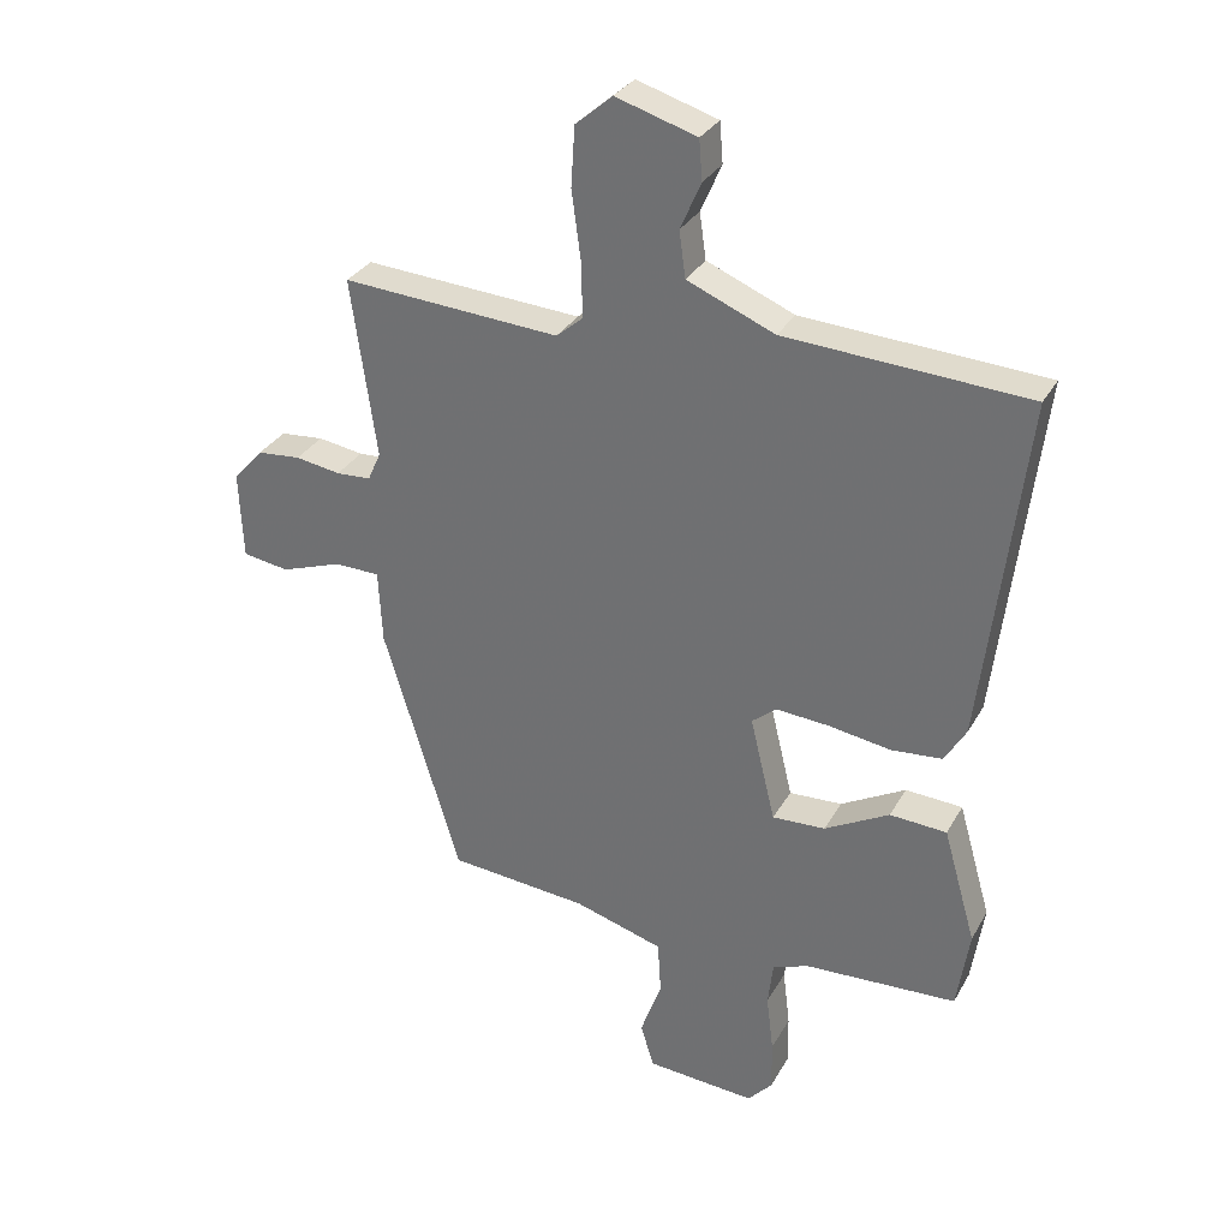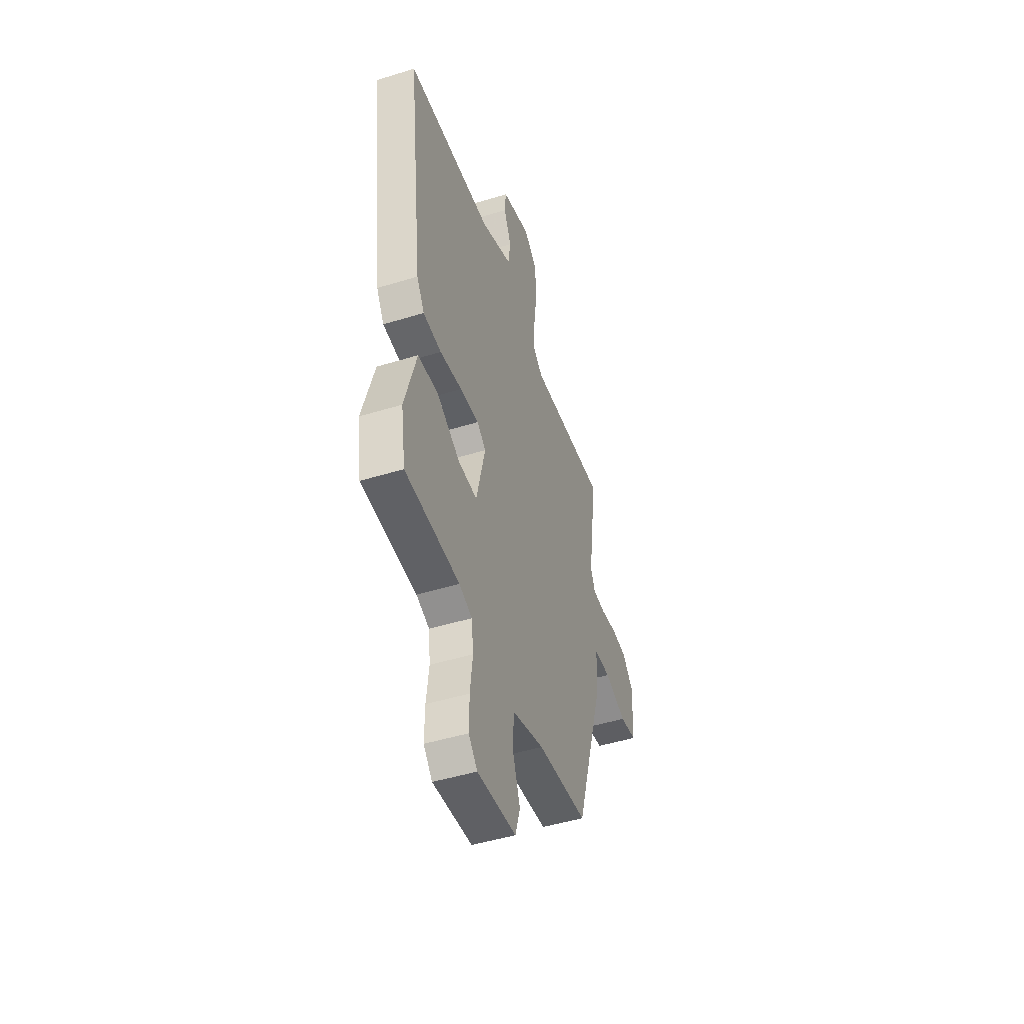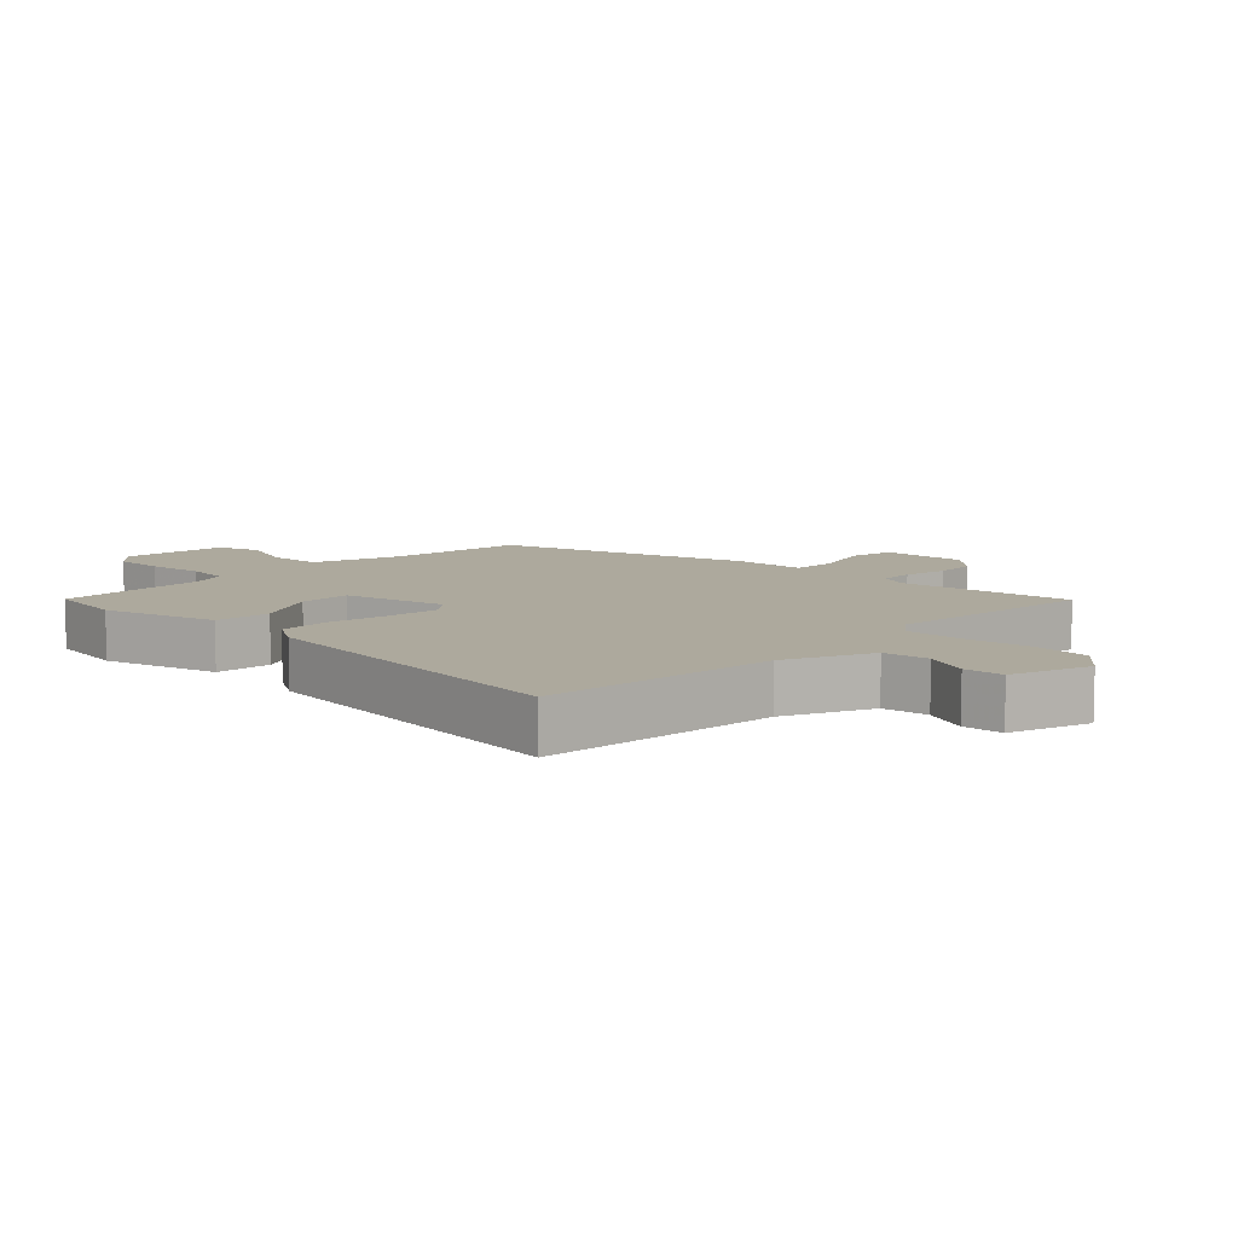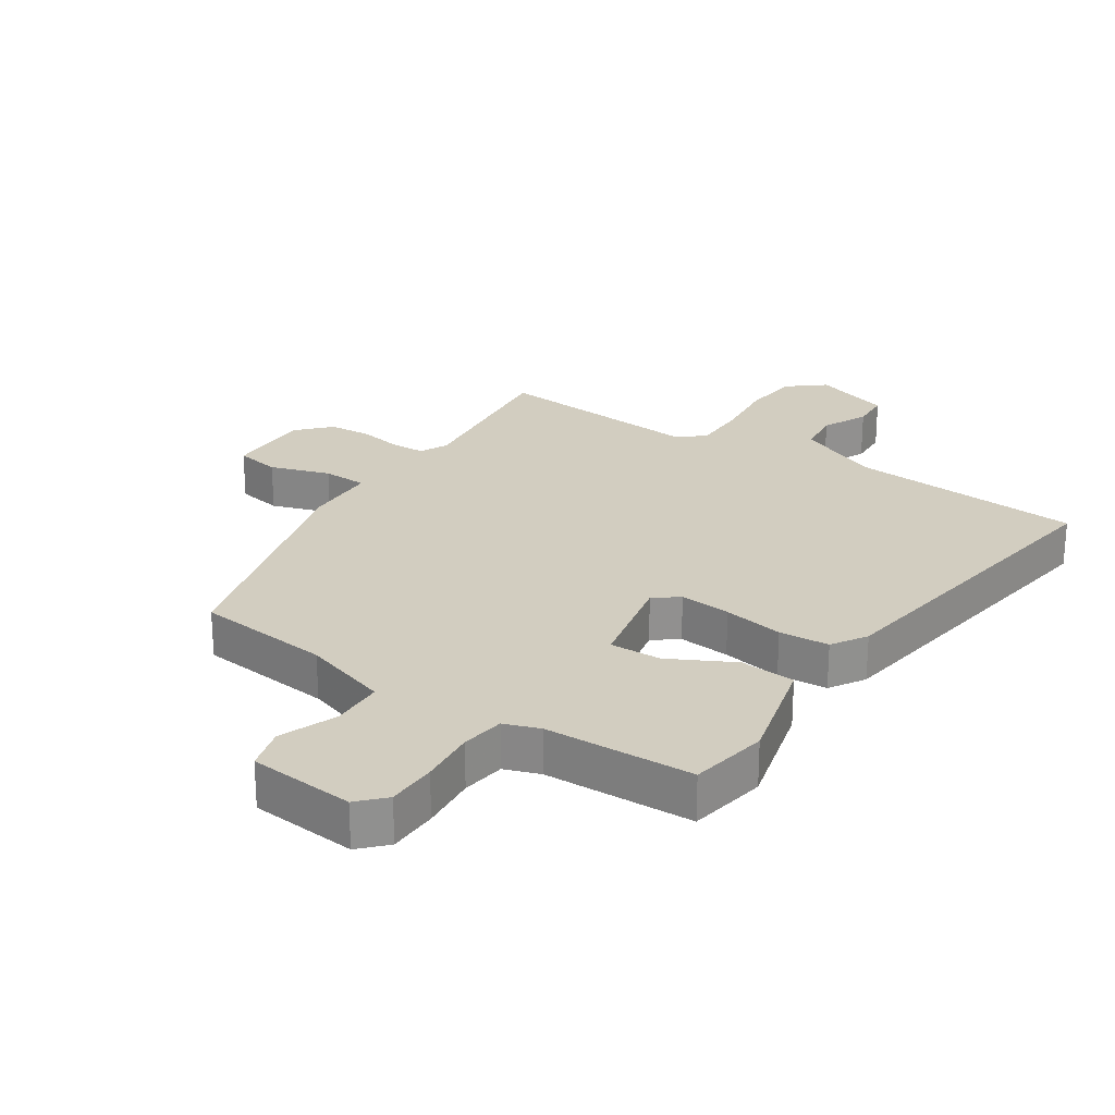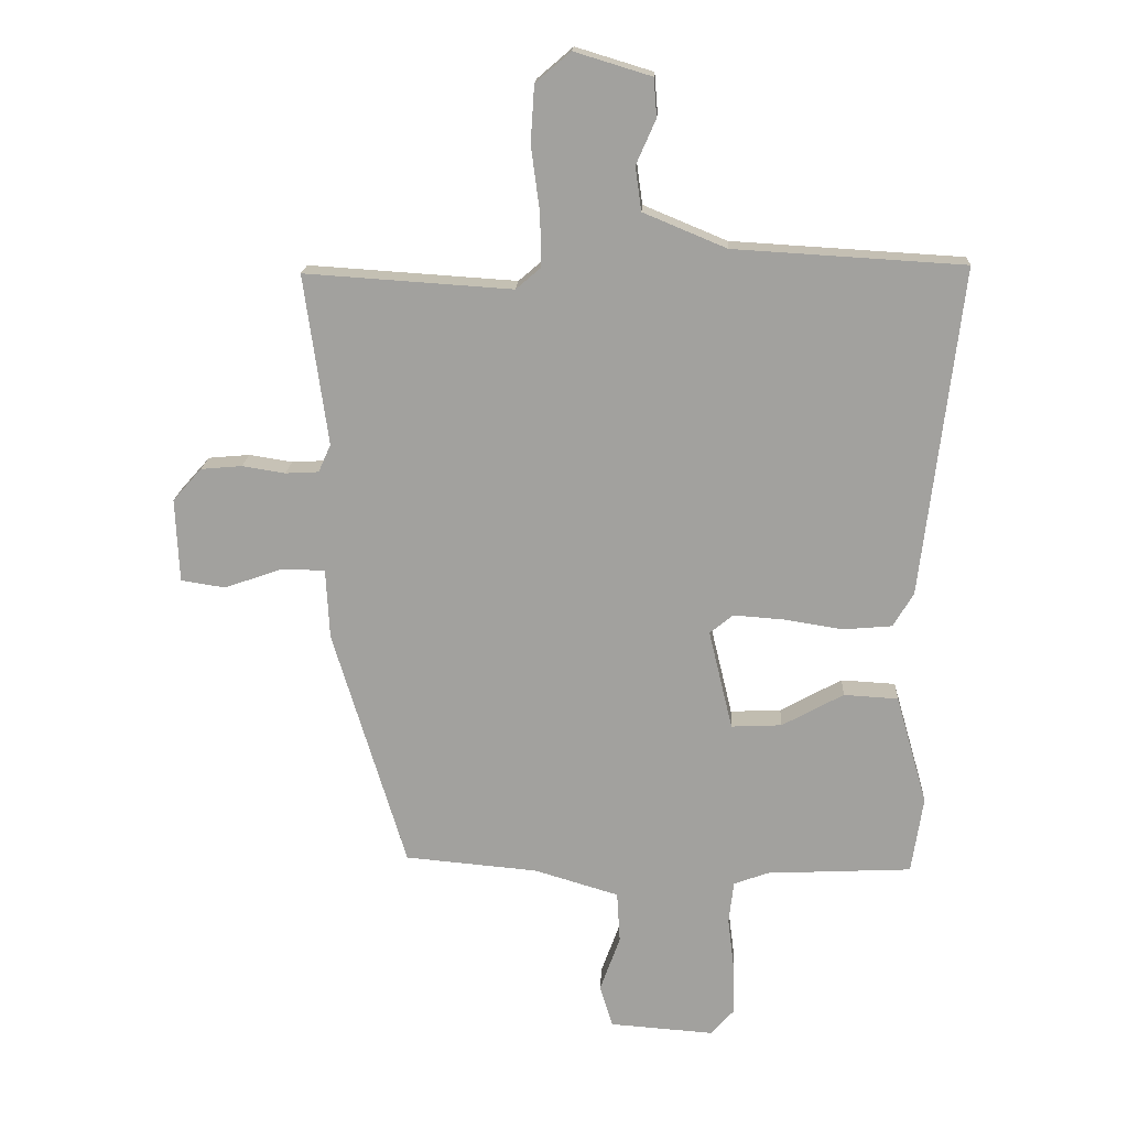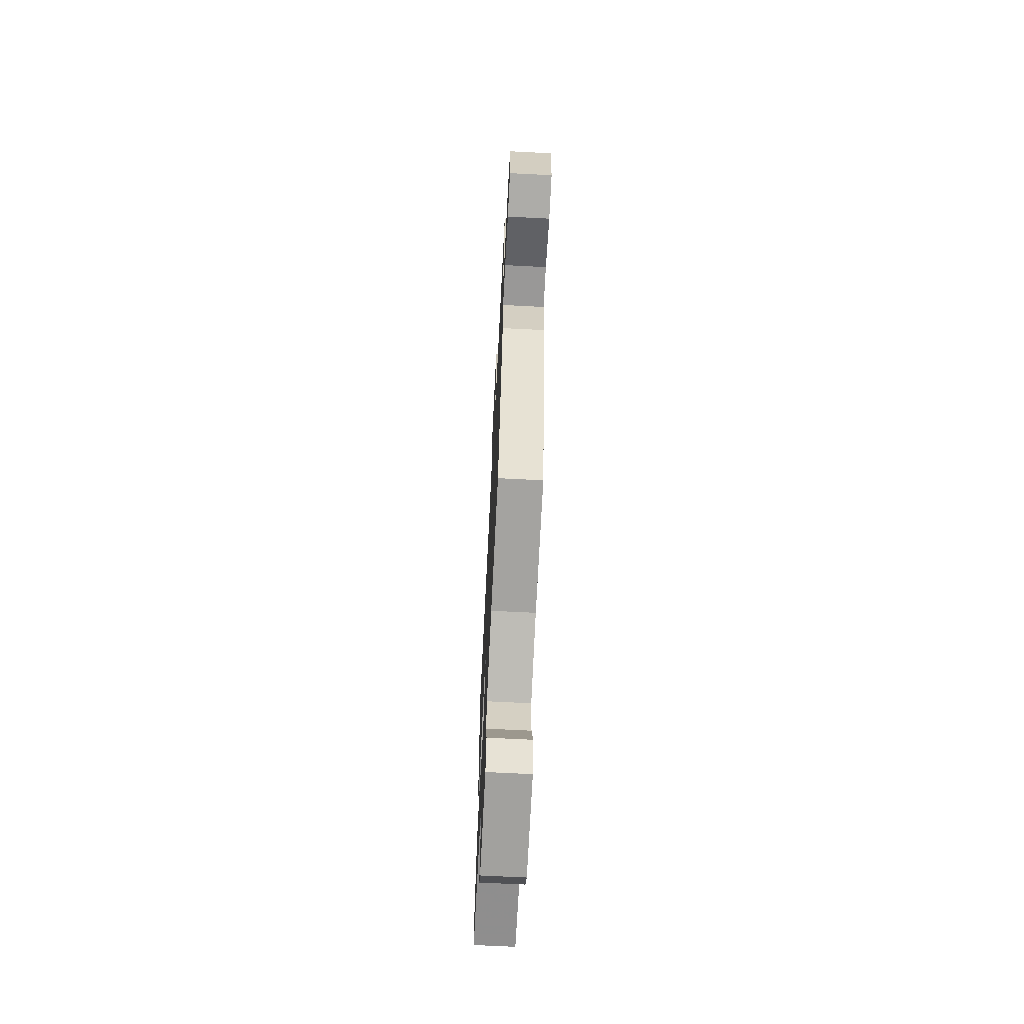
<metadata>
{"format":"obj","ext":"obj","renderer":"f3d","projection":"perspective","resolution":1024,"background":"white","views":[{"elev":31.2,"azim":-155.1,"up":"+Z"},{"elev":-47.3,"azim":-70.8,"up":"+Z"},{"elev":8.8,"azim":-44.8,"up":"+Y"},{"elev":24.6,"azim":-145.1,"up":"+Y"},{"elev":17.4,"azim":-177.0,"up":"+Z"},{"elev":-67.9,"azim":87.1,"up":"+Z"}]}
</metadata>
<code>
v -0.5 0.07 -0.498
v -0.519 0.07 -0.373
v -0.468 0.07 -0.195
v -0.38 0.07 -0.19
v -0.28 0.07 -0.245
v -0.198 0.07 -0.249
v -0.159 0.07 -0.087
v -0.197 0.07 -0.056
v -0.279 0.07 -0.062
v -0.375 0.07 -0.077
v -0.454 0.07 -0.07
v -0.487 0.07 -0.014
v -0.551 0.07 0.52
v -0.177 0.07 0.542
v -0.042 0.07 0.598
v -0.032 0.07 0.669
v -0.064 0.07 0.742
v -0.059 0.07 0.804
v 0.066 0.07 0.842
v 0.123 0.07 0.793
v 0.129 0.07 0.701
v 0.115 0.07 0.596
v 0.113 0.07 0.51
v 0.154 0.07 0.475
v 0.491 0.07 0.497
v 0.452 0.07 0.22
v 0.472 0.07 0.175
v 0.526 0.07 0.172
v 0.596 0.07 0.183
v 0.663 0.07 0.177
v 0.71 0.07 0.124
v 0.704 0.07 -0.012
v 0.632 0.07 -0.023
v 0.538 0.07 0.01
v 0.467 0.07 0.009
v 0.461 0.07 -0.105
v 0.342 0.07 -0.496
v 0.126 0.07 -0.515
v -0.012 0.07 -0.556
v -0.017 0.07 -0.639
v 0.016 0.07 -0.731
v -0.005 0.07 -0.799
v -0.174 0.07 -0.811
v -0.212 0.07 -0.769
v -0.211 0.07 -0.69
v -0.2 0.07 -0.6
v -0.208 0.07 -0.531
v -0.264 0.07 -0.51
v -0.5 0 -0.498
v -0.519 0 -0.373
v -0.468 0 -0.195
v -0.38 0 -0.19
v -0.28 0 -0.245
v -0.198 0 -0.249
v -0.159 0 -0.087
v -0.197 0 -0.056
v -0.279 0 -0.062
v -0.375 0 -0.077
v -0.454 0 -0.07
v -0.487 0 -0.014
v -0.551 0 0.52
v -0.177 0 0.542
v -0.042 0 0.598
v -0.032 0 0.669
v -0.064 0 0.742
v -0.059 0 0.804
v 0.066 0 0.842
v 0.123 0 0.793
v 0.129 0 0.701
v 0.115 0 0.596
v 0.113 0 0.51
v 0.154 0 0.475
v 0.491 0 0.497
v 0.452 0 0.22
v 0.472 0 0.175
v 0.526 0 0.172
v 0.596 0 0.183
v 0.663 0 0.177
v 0.71 0 0.124
v 0.704 0 -0.012
v 0.632 0 -0.023
v 0.538 0 0.01
v 0.467 0 0.009
v 0.461 0 -0.105
v 0.342 0 -0.496
v 0.126 0 -0.515
v -0.012 0 -0.556
v -0.017 0 -0.639
v 0.016 0 -0.731
v -0.005 0 -0.799
v -0.174 0 -0.811
v -0.212 0 -0.769
v -0.211 0 -0.69
v -0.2 0 -0.6
v -0.208 0 -0.531
v -0.264 0 -0.51
f 44 45 46
f 43 44 46
f 42 43 46
f 41 42 46
f 40 41 46
f 39 40 46 47
f 38 39 47 48
f 38 48 1
f 37 38 1
f 36 37 1
f 35 36 1
f 32 33 34
f 31 32 34
f 30 31 34
f 29 30 34
f 28 29 34
f 27 28 34 35
f 24 25 26
f 26 27 35
f 24 26 35
f 23 24 35
f 20 21 22
f 19 20 22
f 18 19 22
f 17 18 22
f 16 17 22
f 15 16 22 23
f 14 15 23 35
f 12 13 14
f 11 12 14
f 10 11 14
f 9 10 14
f 8 9 14 35
f 3 4 5
f 2 3 5
f 1 2 5
f 1 5 6
f 35 1 6
f 7 8 35
f 6 7 35
f 94 93 92
f 94 92 91
f 94 91 90
f 94 90 89
f 94 89 88
f 95 94 88 87
f 96 95 87 86
f 49 96 86
f 49 86 85
f 49 85 84
f 49 84 83
f 82 81 80
f 82 80 79
f 82 79 78
f 82 78 77
f 82 77 76
f 83 82 76 75
f 74 73 72
f 83 75 74
f 83 74 72
f 83 72 71
f 70 69 68
f 70 68 67
f 70 67 66
f 70 66 65
f 70 65 64
f 71 70 64 63
f 83 71 63 62
f 62 61 60
f 62 60 59
f 62 59 58
f 62 58 57
f 83 62 57 56
f 53 52 51
f 53 51 50
f 53 50 49
f 54 53 49
f 54 49 83
f 83 56 55
f 83 55 54
f 1 49 50 2
f 2 50 51 3
f 3 51 52 4
f 4 52 53 5
f 5 53 54 6
f 6 54 55 7
f 7 55 56 8
f 8 56 57 9
f 9 57 58 10
f 10 58 59 11
f 11 59 60 12
f 12 60 61 13
f 13 61 62 14
f 14 62 63 15
f 15 63 64 16
f 16 64 65 17
f 17 65 66 18
f 18 66 67 19
f 19 67 68 20
f 20 68 69 21
f 21 69 70 22
f 22 70 71 23
f 23 71 72 24
f 24 72 73 25
f 25 73 74 26
f 26 74 75 27
f 27 75 76 28
f 28 76 77 29
f 29 77 78 30
f 30 78 79 31
f 31 79 80 32
f 32 80 81 33
f 33 81 82 34
f 34 82 83 35
f 35 83 84 36
f 36 84 85 37
f 37 85 86 38
f 38 86 87 39
f 39 87 88 40
f 40 88 89 41
f 41 89 90 42
f 42 90 91 43
f 43 91 92 44
f 44 92 93 45
f 45 93 94 46
f 46 94 95 47
f 47 95 96 48
f 48 96 49 1

</code>
